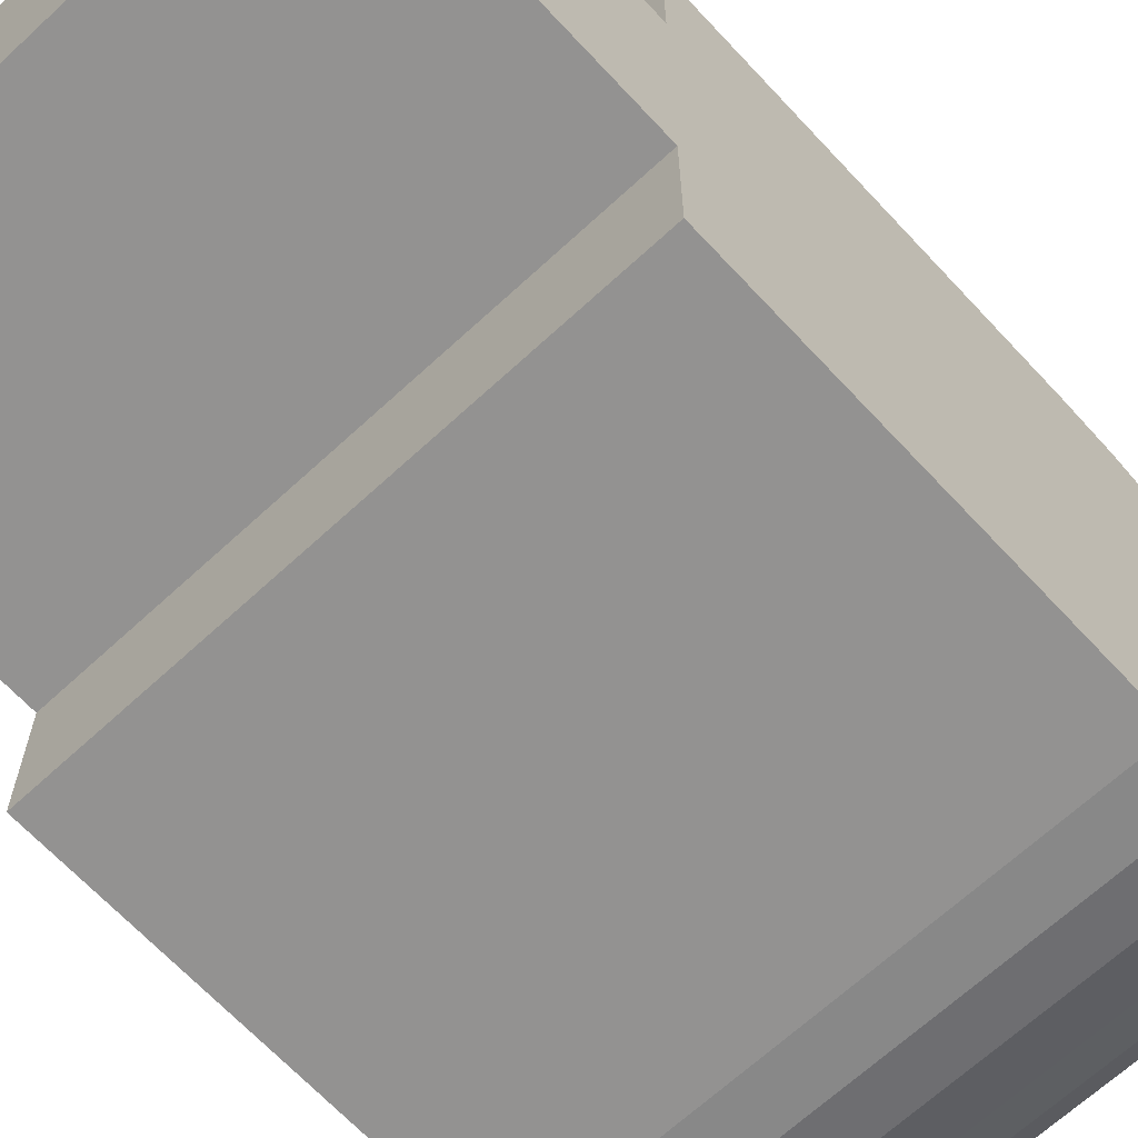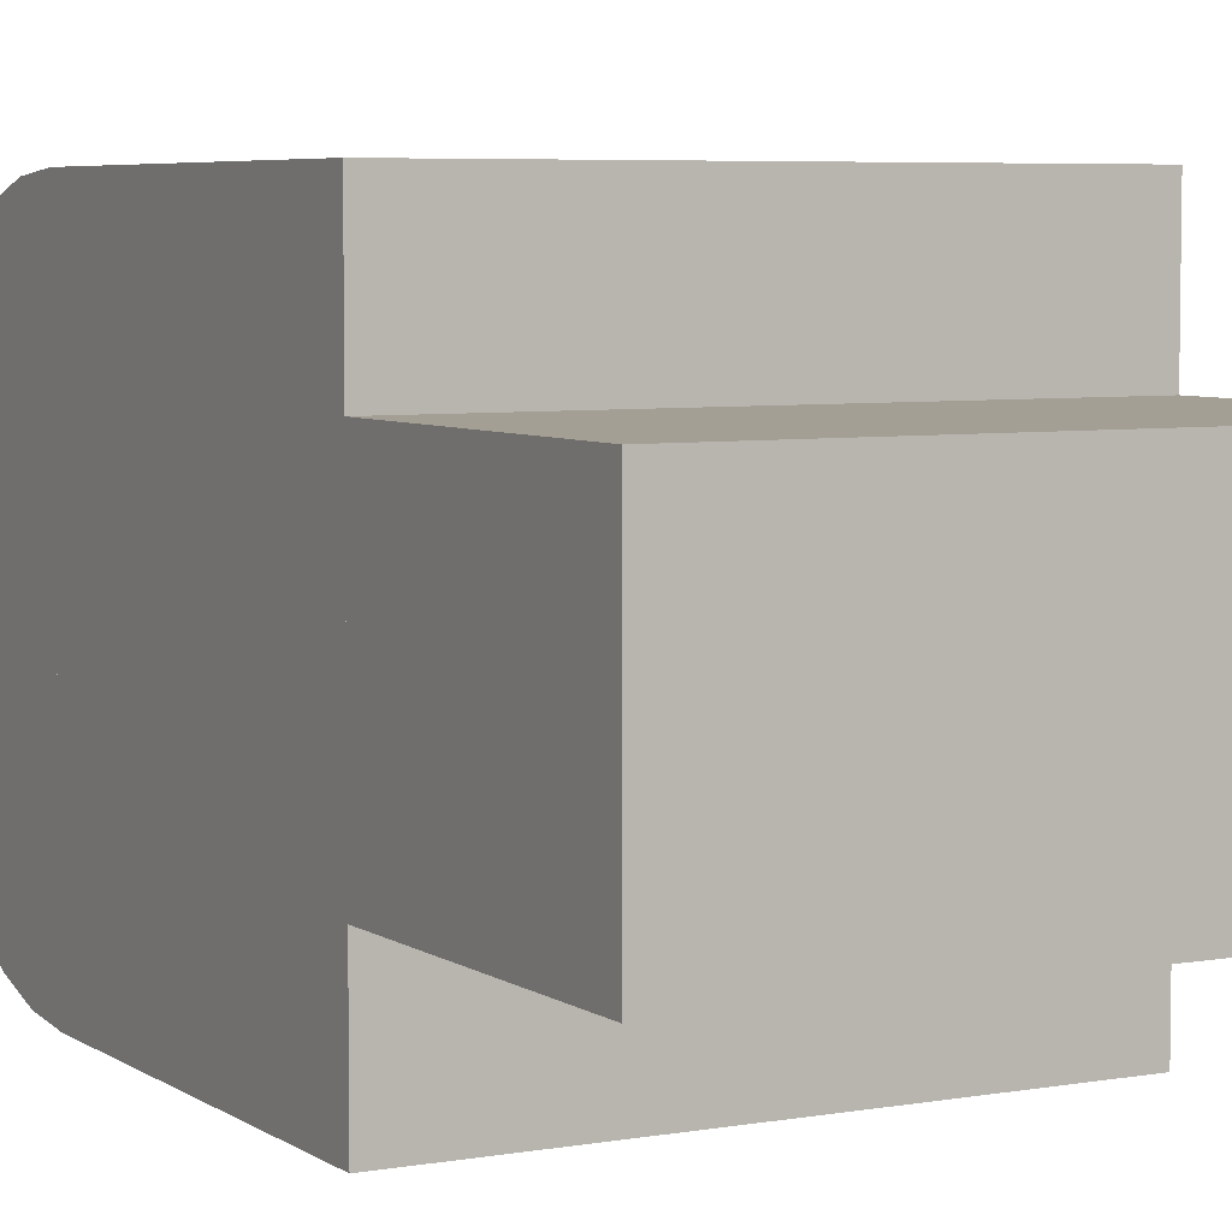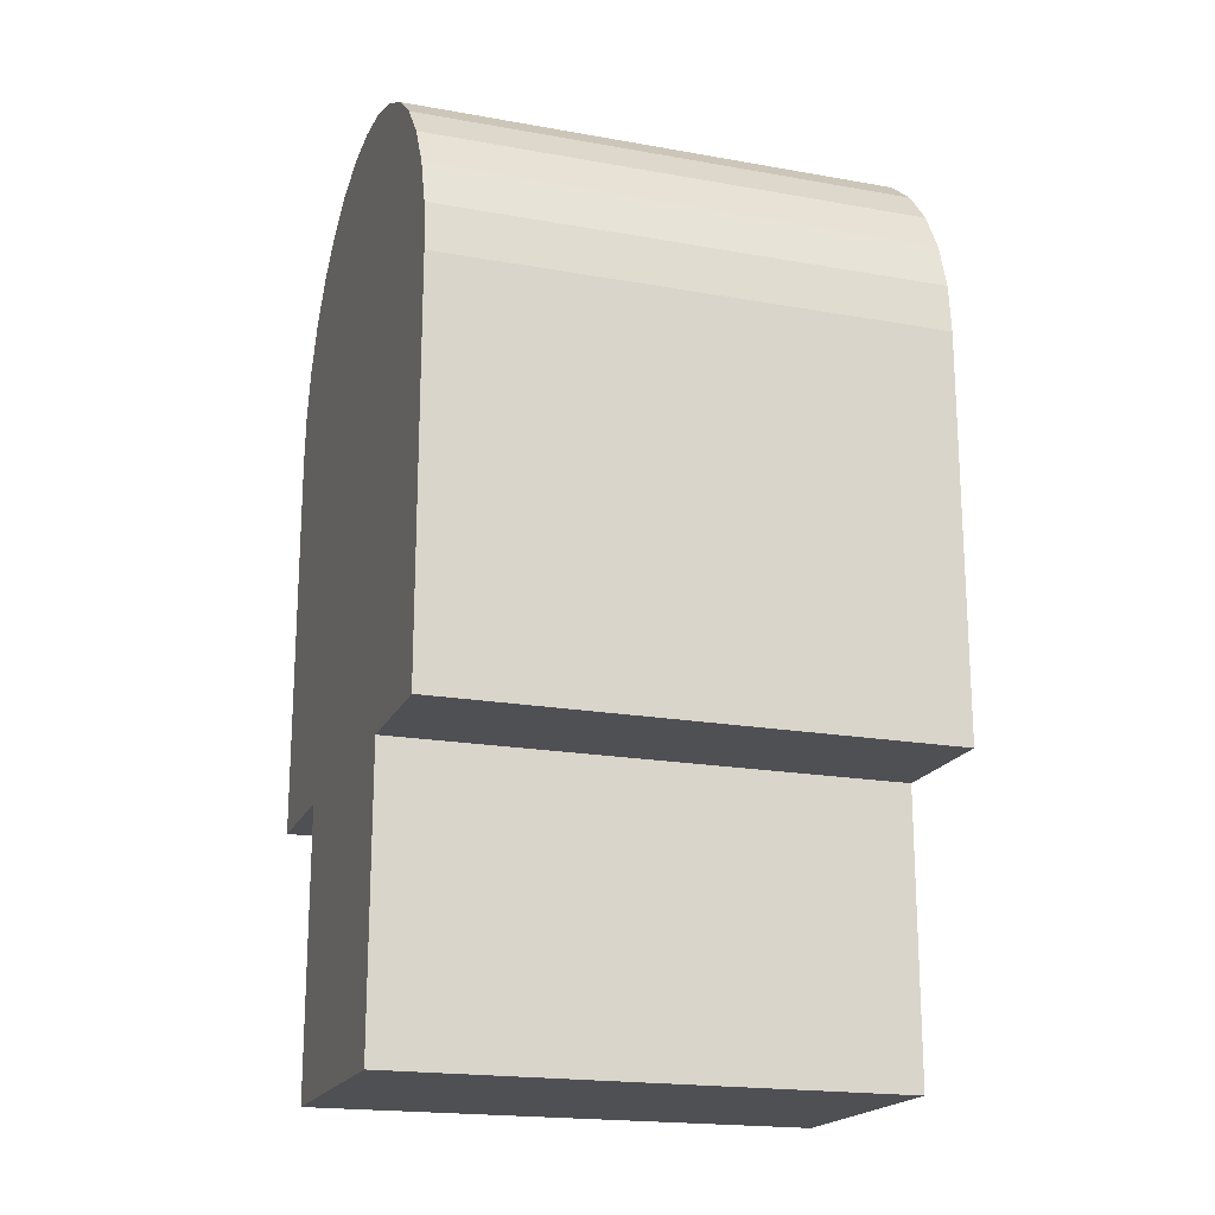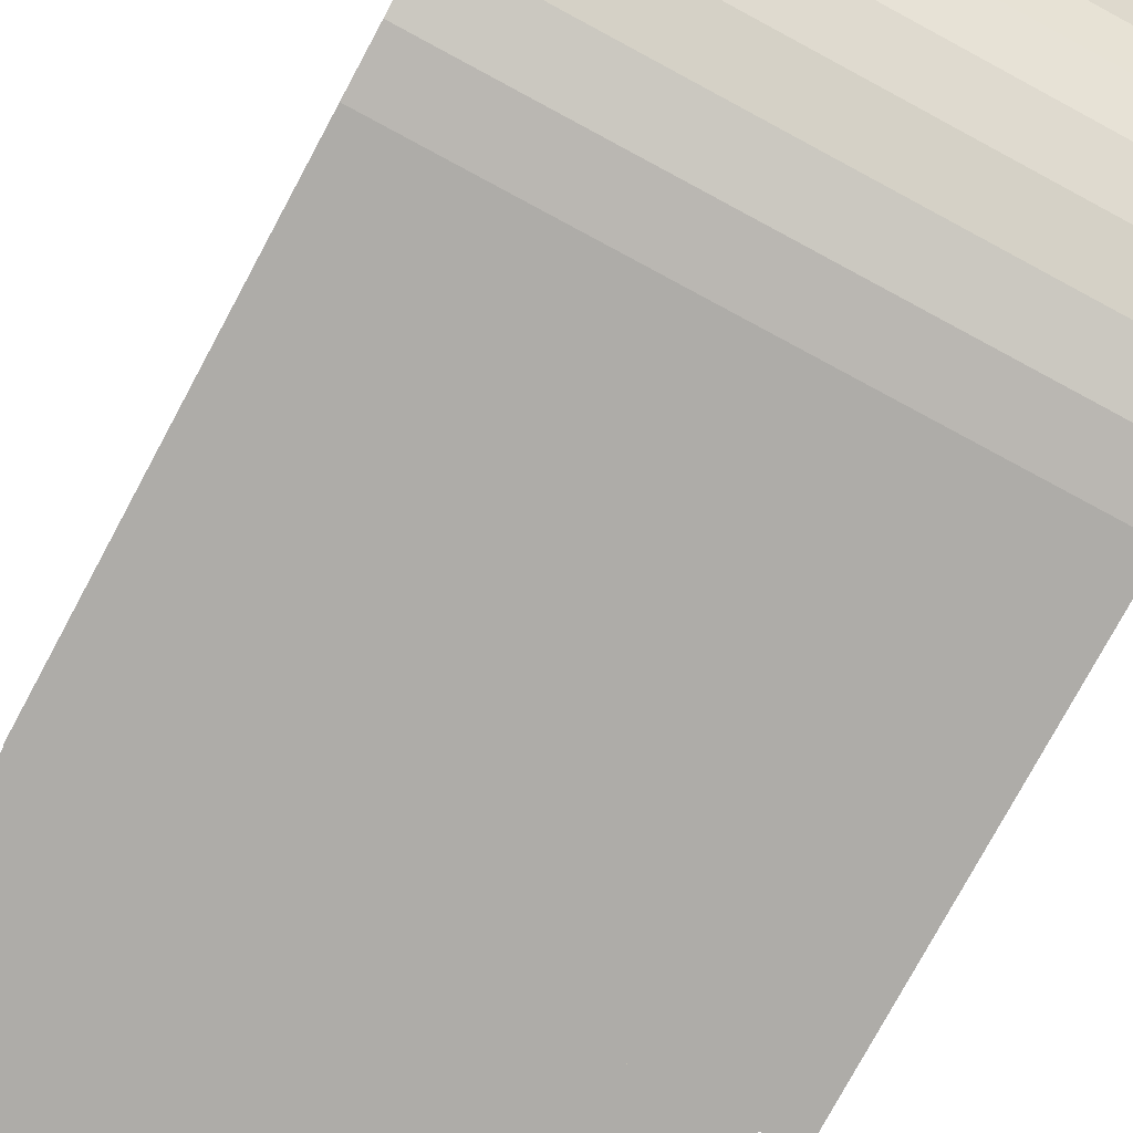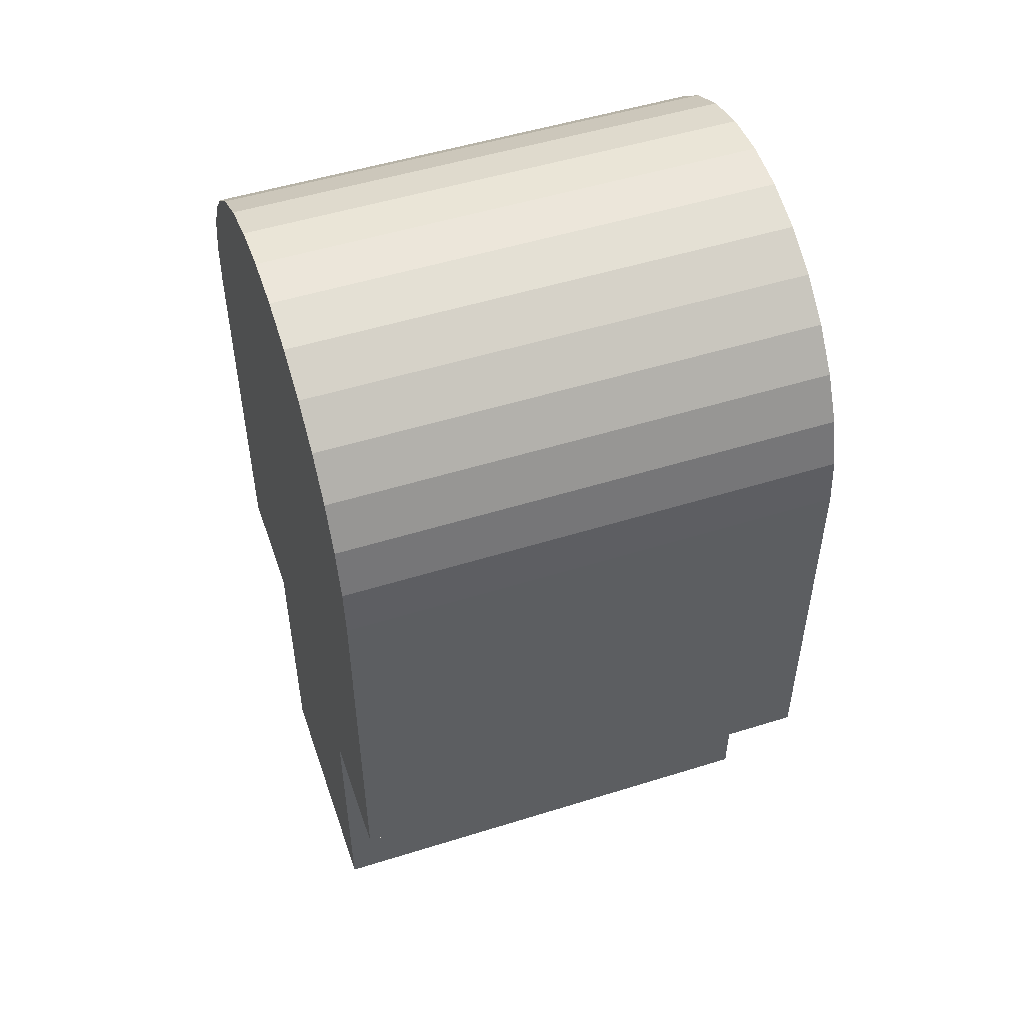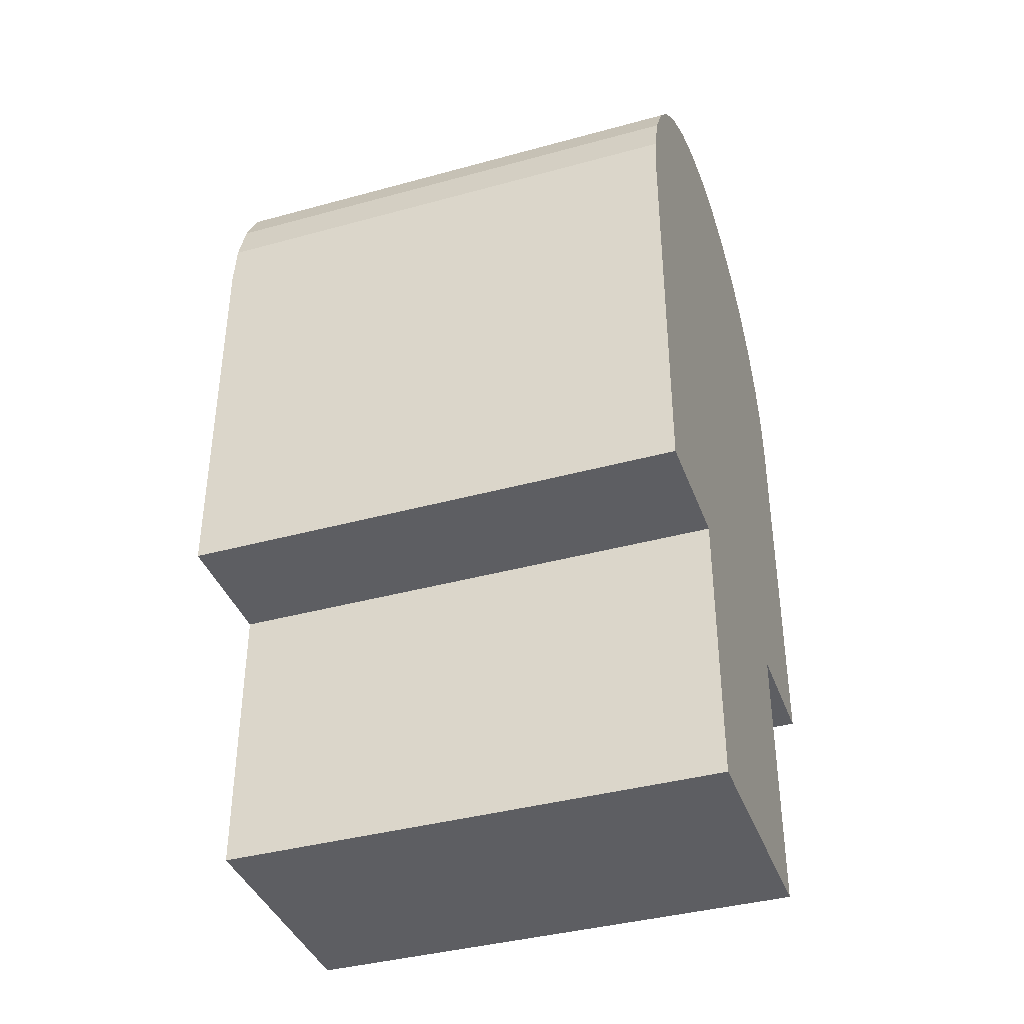
<metadata>
{"format":"obj","ext":"obj","renderer":"f3d","projection":"perspective","resolution":1024,"background":"white","views":[{"elev":-66.5,"azim":42.9,"up":"+Z"},{"elev":5.6,"azim":-28.6,"up":"+Z"},{"elev":-19.1,"azim":-18.7,"up":"+Y"},{"elev":-77.0,"azim":151.7,"up":"+Z"},{"elev":51.1,"azim":-18.8,"up":"+Y"},{"elev":-39.0,"azim":19.0,"up":"+Y"}]}
</metadata>
<code>
o body_l_dist_pinvround_Cube.681
v -0.01 0 0.005
v -0.01 0.01125 0.005
v -0.01 0 -0.005
v -0.01 0.01125 -0.005
v 0.01 0 0.005
v 0.01 0.01125 0.005
v 0.01 0 -0.005
v 0.01 0.01125 -0.005
v -0.01 0.01125 0.01
v -0.01 0.02712 0.01
v -0.01 0.01125 -0.01
v -0.01 0.02712 -0.01
v 0.01 0.01125 0.01
v 0.01 0.02712 0.01
v 0.01 0.01125 -0.01
v 0.01 0.02712 -0.01
v -0.01 0.02712 0.01
v 0.01 0.02712 0.01
v -0.01 0.02712 -0.01
v -0.01 0.02908 0.009808
v 0.01 0.02908 0.009808
v -0.01 0.03095 0.009239
v -0.01 0.03268 0.008315
v -0.01 0.0342 0.007071
v -0.01 0.03544 0.005556
v -0.01 0.03636 0.003827
v -0.01 0.03693 0.001951
v -0.01 0.03712 -0
v 0.01 0.03712 -0
v -0.01 0.03693 -0.001951
v 0.01 0.03693 -0.001951
v -0.01 0.03636 -0.003827
v -0.01 0.03544 -0.005556
v -0.01 0.0342 -0.007071
v -0.01 0.03268 -0.008315
v 0.01 0.03268 -0.008315
v -0.01 0.03095 -0.009239
v -0.01 0.02908 -0.009808
v 0.01 0.02712 -0.01
v 0.01 0.03095 0.009239
v 0.01 0.02908 -0.009808
v 0.01 0.03095 -0.009239
v 0.01 0.0342 -0.007071
v 0.01 0.03544 -0.005556
v 0.01 0.03636 -0.003827
v 0.01 0.03693 0.001951
v 0.01 0.03636 0.003827
v 0.01 0.03544 0.005556
v 0.01 0.0342 0.007071
v 0.01 0.03268 0.008315
f 2 3 1
f 4 7 3
f 8 5 7
f 6 1 5
f 7 1 3
f 10 11 9
f 12 15 11
f 16 13 15
f 14 9 13
f 15 9 11
f 12 14 16
f 19 17 28
f 18 20 17
f 21 22 20
f 40 23 22
f 50 24 23
f 49 25 24
f 48 26 25
f 47 27 26
f 46 28 27
f 29 30 28
f 31 32 30
f 45 33 32
f 44 34 33
f 43 35 34
f 36 37 35
f 42 38 37
f 41 19 38
f 44 45 39
f 2 4 3
f 4 8 7
f 8 6 5
f 6 2 1
f 7 5 1
f 10 12 11
f 12 16 15
f 16 14 13
f 14 10 9
f 15 13 9
f 12 10 14
f 17 20 22
f 22 23 17
f 23 24 17
f 24 25 17
f 25 26 17
f 26 27 17
f 27 28 17
f 28 30 19
f 30 32 19
f 32 33 19
f 33 34 19
f 34 35 19
f 35 37 19
f 37 38 19
f 18 21 20
f 21 40 22
f 40 50 23
f 50 49 24
f 49 48 25
f 48 47 26
f 47 46 27
f 46 29 28
f 29 31 30
f 31 45 32
f 45 44 33
f 44 43 34
f 43 36 35
f 36 42 37
f 42 41 38
f 41 39 19
f 45 31 39
f 31 29 39
f 29 46 18
f 46 47 18
f 47 48 18
f 48 49 18
f 49 50 18
f 50 40 18
f 40 21 18
f 18 39 29
f 39 41 42
f 42 36 39
f 36 43 39
f 43 44 39

</code>
